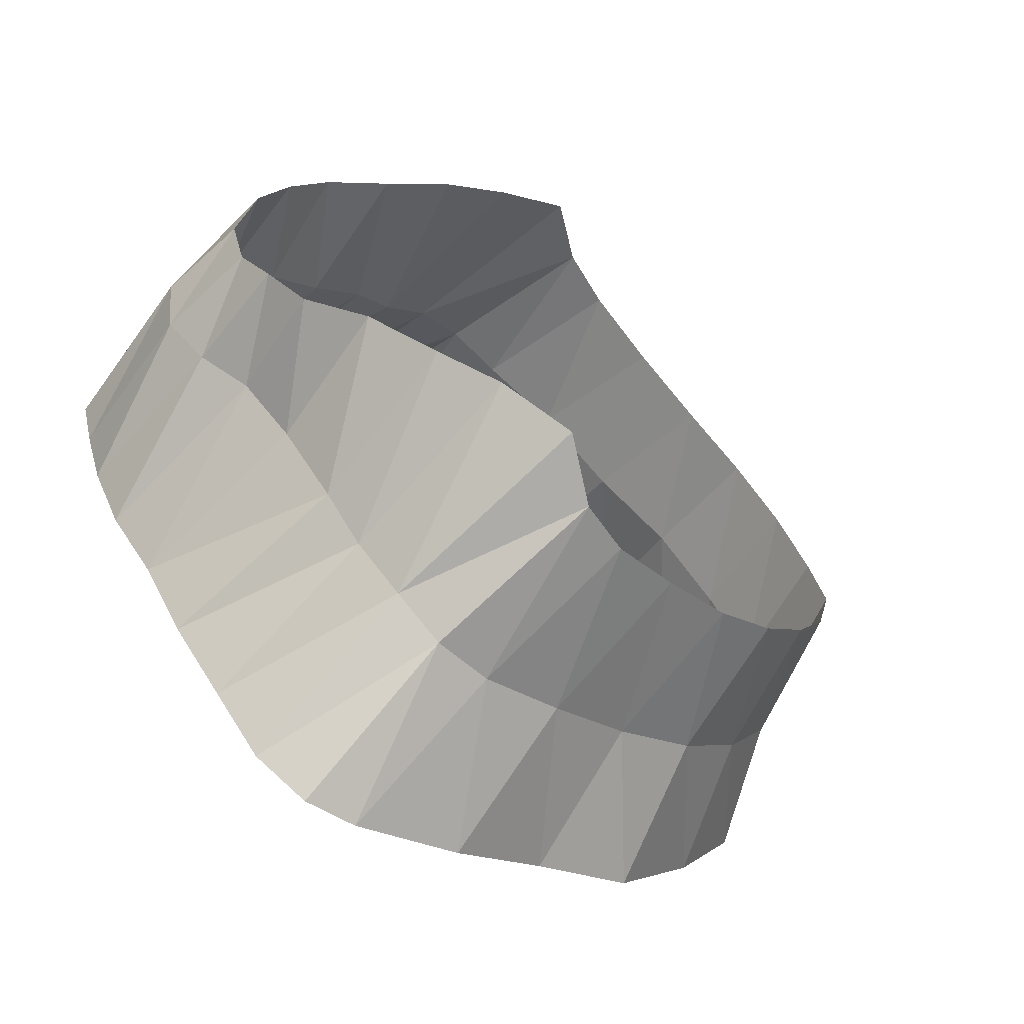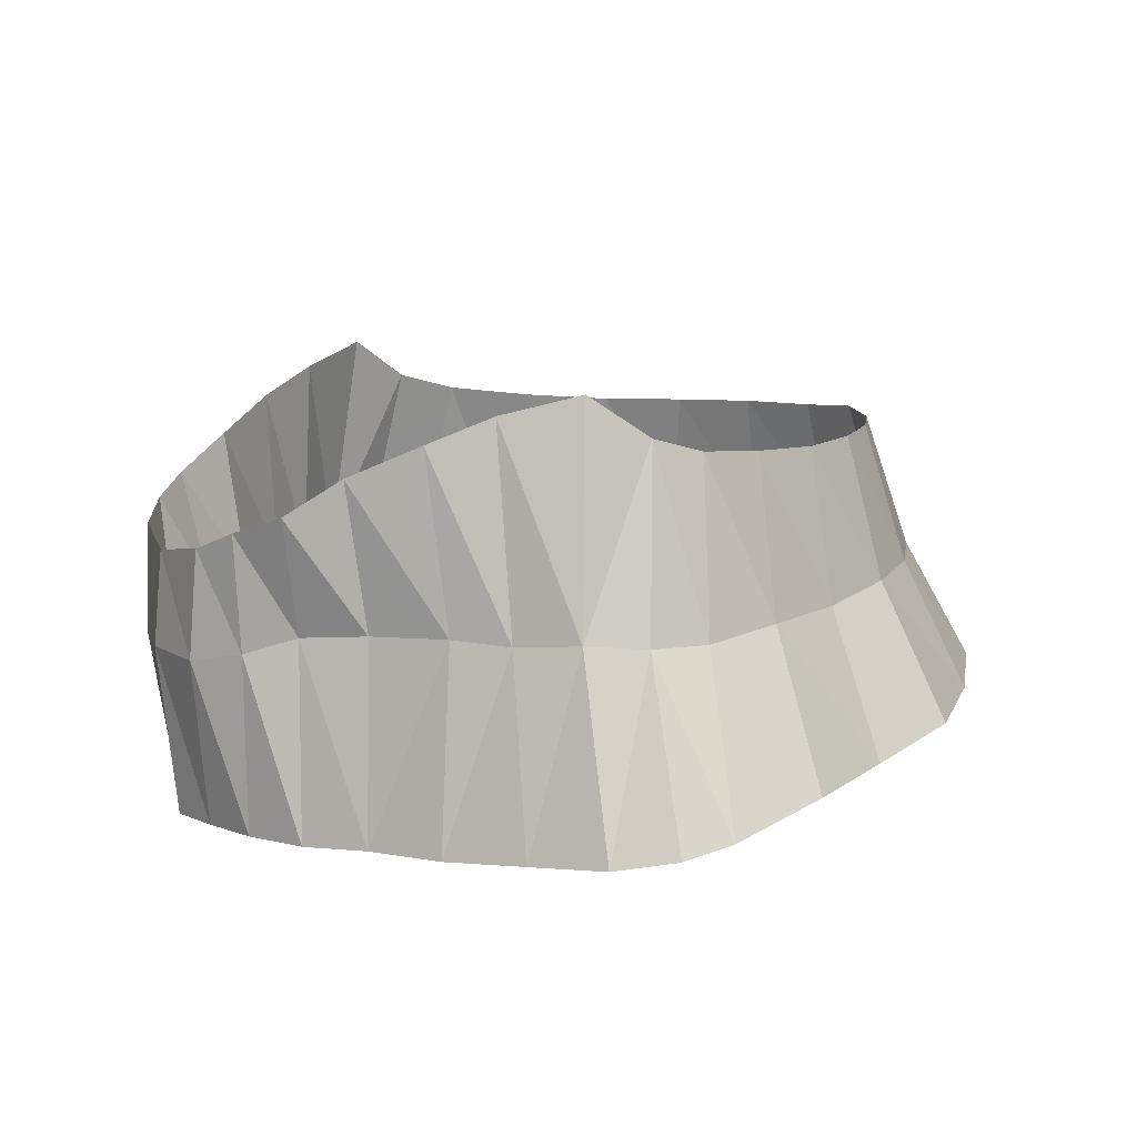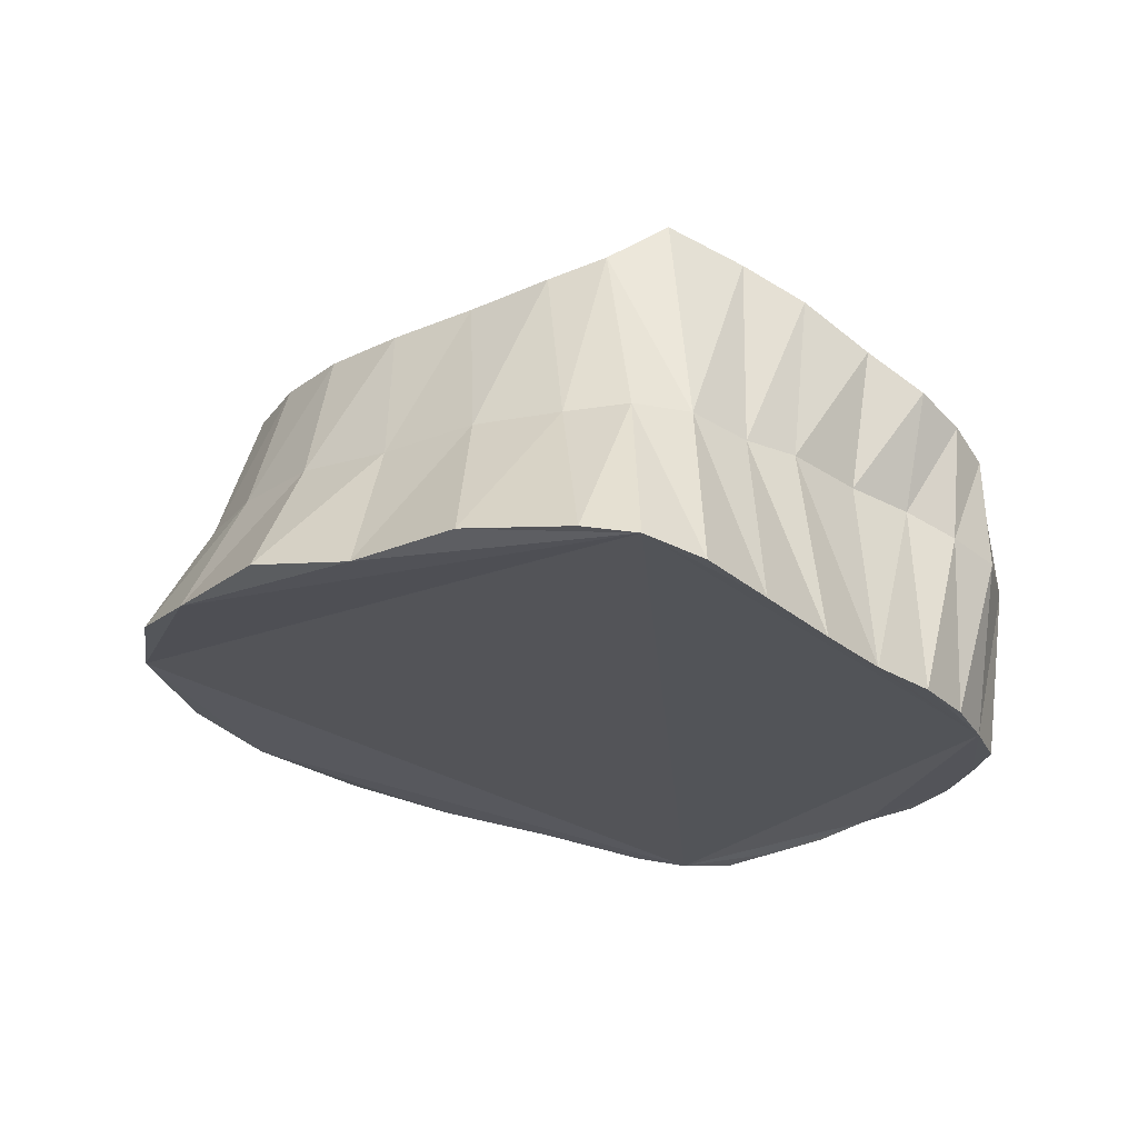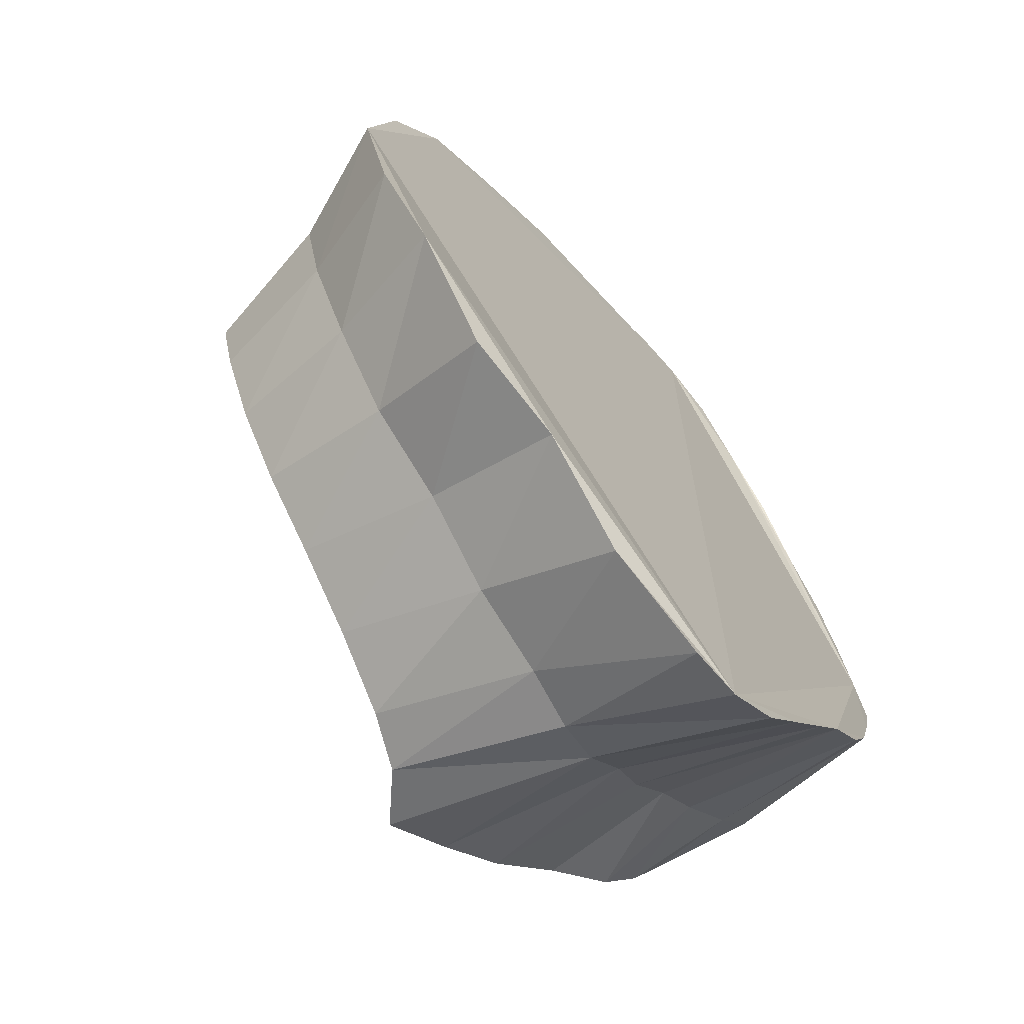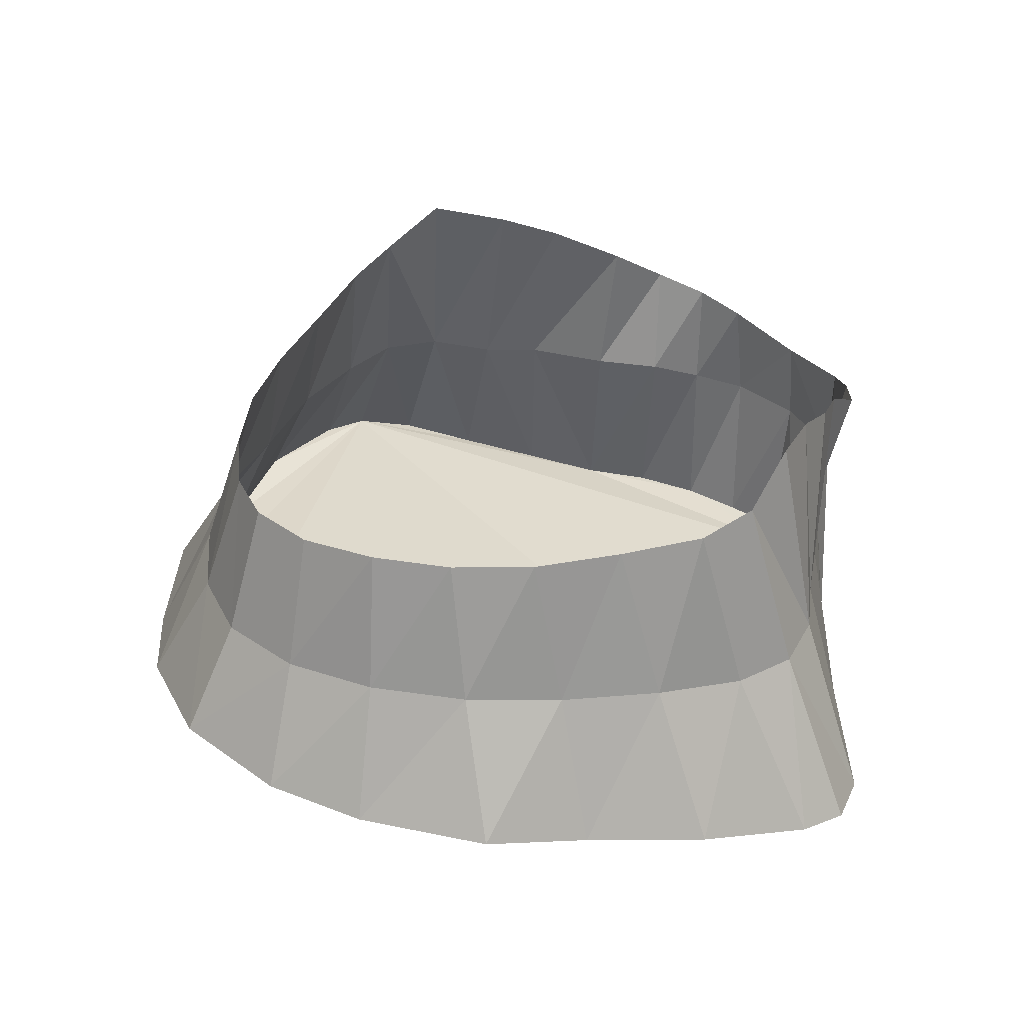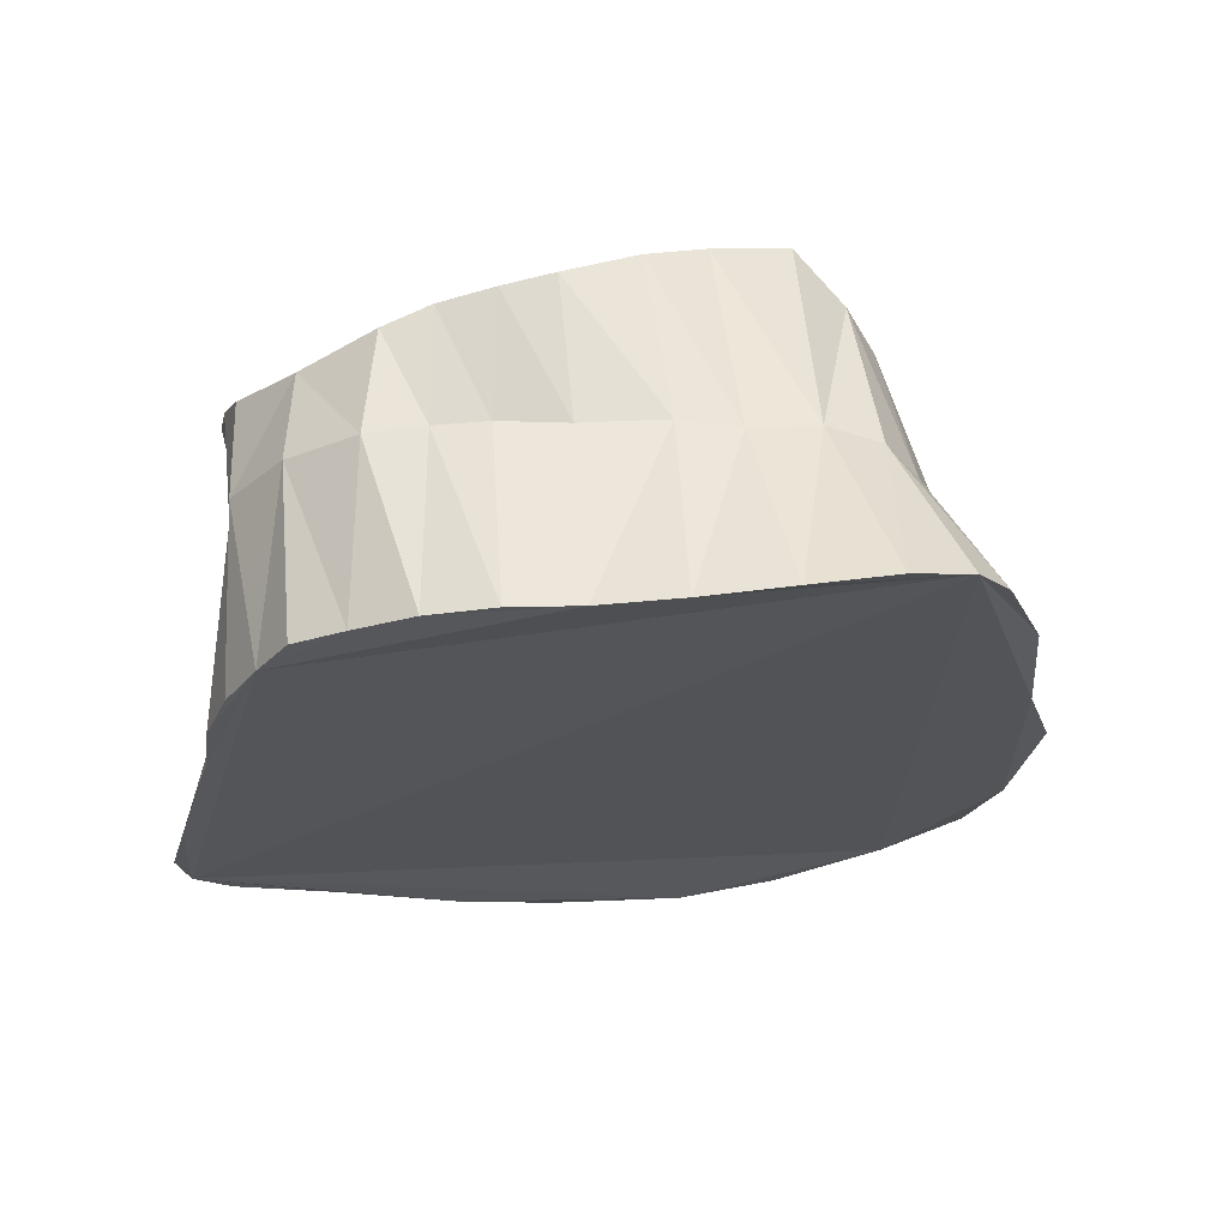
<metadata>
{"format":"obj","ext":"obj","renderer":"f3d","projection":"perspective","resolution":1024,"background":"white","views":[{"elev":-63.1,"azim":137.7,"up":"+Z"},{"elev":9.9,"azim":156.1,"up":"+Y"},{"elev":-24.1,"azim":4.6,"up":"+Y"},{"elev":-68.2,"azim":-59.0,"up":"+Z"},{"elev":37.8,"azim":-37.2,"up":"+Y"},{"elev":-30.0,"azim":129.6,"up":"+Y"}]}
</metadata>
<code>
o neck
v 0.3157 0.06724 -0.07848
v 0.3211 -0.02985 -0.07069
v -0.3449 0.1466 -0.05642
v -0.3806 0.02593 -0.07472
v -0.3089 0.1461 -0.1152
v -0.2594 0.1445 -0.1688
v -0.3366 0.02212 -0.1439
v -0.2737 0.01866 -0.2081
v 0.06484 0.006783 -0.3131
v 0.1478 0.004089 -0.2328
v 0.1619 0.162 -0.2142
v 0.04673 0.2047 -0.2781
v 0.264 0.1007 -0.1536
v 0.2444 -0.004909 -0.1333
v 0.2947 0.08424 -0.1158
v 0.2865 -0.02026 -0.1081
v -0.05673 0.1542 -0.2841
v -0.04008 0.002627 -0.3304
v -0.1975 0.1435 -0.2133
v -0.1965 0.009694 -0.2551
v -0.1258 0.1473 -0.2501
v -0.1167 0.008703 -0.3018
v 0.2164 0.1327 -0.1731
v 0.1972 8.5e-05 -0.1743
v 0.3009 -0.1816 -0.04785
v -0.4306 -0.07974 -0.1067
v -0.3809 -0.09366 -0.1823
v -0.3014 -0.09954 -0.276
v 0.07534 -0.1584 -0.3872
v 0.1677 -0.1732 -0.2618
v 0.2517 -0.1792 -0.1543
v 0.2818 -0.1804 -0.1017
v -0.021 -0.1398 -0.4155
v -0.2117 -0.1174 -0.3156
v -0.1191 -0.1217 -0.3797
v 0.2092 -0.1759 -0.2
v 0.1092 0.1861 -0.2401
v 0.1076 0.001283 -0.2696
v 0.1199 -0.1656 -0.3266
v -0.00564 0.1683 -0.2928
v 0.01629 0.004628 -0.3372
v 0.02699 -0.1483 -0.4174
v 0.3157 0.06724 0.07848
v 0.3254 0.0555 -0
v 0.3328 -0.02925 -0
v 0.3211 -0.02985 0.07069
v 0.1092 0.1861 0.2401
v 0.04673 0.2047 0.2781
v 0.1478 0.004088 0.2328
v 0.1619 0.162 0.2142
v 0.2164 0.1327 0.1731
v 0.1972 8.3e-05 0.1743
v 0.1076 0.001283 0.2696
v 0.06484 0.006783 0.3131
v -0.1965 0.009694 0.2551
v -0.2737 0.01866 0.2081
v -0.2594 0.1445 0.1688
v -0.1975 0.1435 0.2133
v -0.3366 0.02212 0.1439
v -0.3089 0.1461 0.1152
v -0.3806 0.02593 0.07472
v -0.3449 0.1466 0.05642
v -0.3989 0.02949 -0
v -0.3586 0.1502 -0
v 0.264 0.1007 0.1536
v 0.2947 0.08424 0.1158
v 0.2865 -0.02026 0.1081
v 0.2444 -0.004909 0.1333
v -0.05673 0.1542 0.2841
v -0.00564 0.1683 0.2928
v 0.01629 0.004628 0.3372
v -0.04008 0.002627 0.3304
v -0.1258 0.1473 0.2501
v -0.1167 0.008703 0.3018
v 0.3148 -0.1822 -0
v 0.3009 -0.1816 0.04785
v -0.3809 -0.09366 0.1823
v -0.4306 -0.07974 0.1067
v -0.4555 -0.07061 -0
v -0.3014 -0.09954 0.276
v 0.1199 -0.1656 0.3266
v 0.07534 -0.1584 0.3872
v 0.2517 -0.1792 0.1543
v 0.2092 -0.1759 0.2
v 0.2818 -0.1804 0.1016
v 0.02699 -0.1483 0.4174
v -0.021 -0.1398 0.4155
v -0.1191 -0.1217 0.3797
v -0.2117 -0.1174 0.3156
v 0.1677 -0.1732 0.2618
f 2 44 45
f 23 10 11
f 37 9 12
f 19 8 6
f 7 6 8
f 5 4 3
f 63 3 4
f 14 15 16
f 16 1 2
f 18 40 41
f 20 21 22
f 22 17 18
f 24 13 14
f 25 45 75
f 26 7 27
f 79 4 26
f 27 8 28
f 9 39 29
f 36 14 31
f 31 16 32
f 32 2 25
f 41 33 18
f 35 18 33
f 28 20 34
f 34 22 35
f 10 36 30
f 38 11 10
f 30 38 10
f 9 40 12
f 29 41 9
f 44 46 45
f 51 49 52
f 47 54 53
f 58 56 55
f 59 57 60
f 61 60 62
f 63 62 64
f 66 68 67
f 43 67 46
f 70 72 71
f 55 73 58
f 74 69 73
f 52 65 51
f 76 45 46
f 78 59 61
f 79 61 63
f 77 56 59
f 54 81 53
f 84 68 52
f 83 67 68
f 85 46 67
f 87 71 72
f 88 72 74
f 80 55 56
f 89 74 55
f 84 49 90
f 53 50 47
f 90 53 81
f 54 70 71
f 82 71 86
f 86 79 42
f 2 1 44
f 23 24 10
f 37 38 9
f 19 20 8
f 7 5 6
f 5 7 4
f 63 64 3
f 14 13 15
f 16 15 1
f 18 17 40
f 20 19 21
f 22 21 17
f 24 23 13
f 25 2 45
f 26 4 7
f 79 63 4
f 27 7 8
f 9 38 39
f 36 24 14
f 31 14 16
f 32 16 2
f 41 42 33
f 35 22 18
f 28 8 20
f 34 20 22
f 10 24 36
f 38 37 11
f 30 39 38
f 9 41 40
f 29 42 41
f 44 43 46
f 51 50 49
f 47 48 54
f 58 57 56
f 59 56 57
f 61 59 60
f 63 61 62
f 66 65 68
f 43 66 67
f 70 69 72
f 55 74 73
f 74 72 69
f 52 68 65
f 76 75 45
f 78 77 59
f 79 78 61
f 77 80 56
f 54 82 81
f 84 83 68
f 83 85 67
f 85 76 46
f 87 86 71
f 88 87 72
f 80 89 55
f 89 88 74
f 84 52 49
f 53 49 50
f 90 49 53
f 54 48 70
f 82 54 71
f 25 75 76
f 76 85 83
f 84 90 81
f 76 83 84
f 32 25 76
f 36 31 32
f 39 30 36
f 42 29 39
f 35 33 42
f 27 28 34
f 34 35 42
f 42 39 36
f 36 32 76
f 76 84 81
f 81 82 86
f 86 87 88
f 89 80 77
f 86 88 89
f 76 81 86
f 42 36 76
f 27 34 42
f 79 26 27
f 77 78 79
f 86 89 77
f 42 76 86
f 79 27 42
f 86 77 79

</code>
